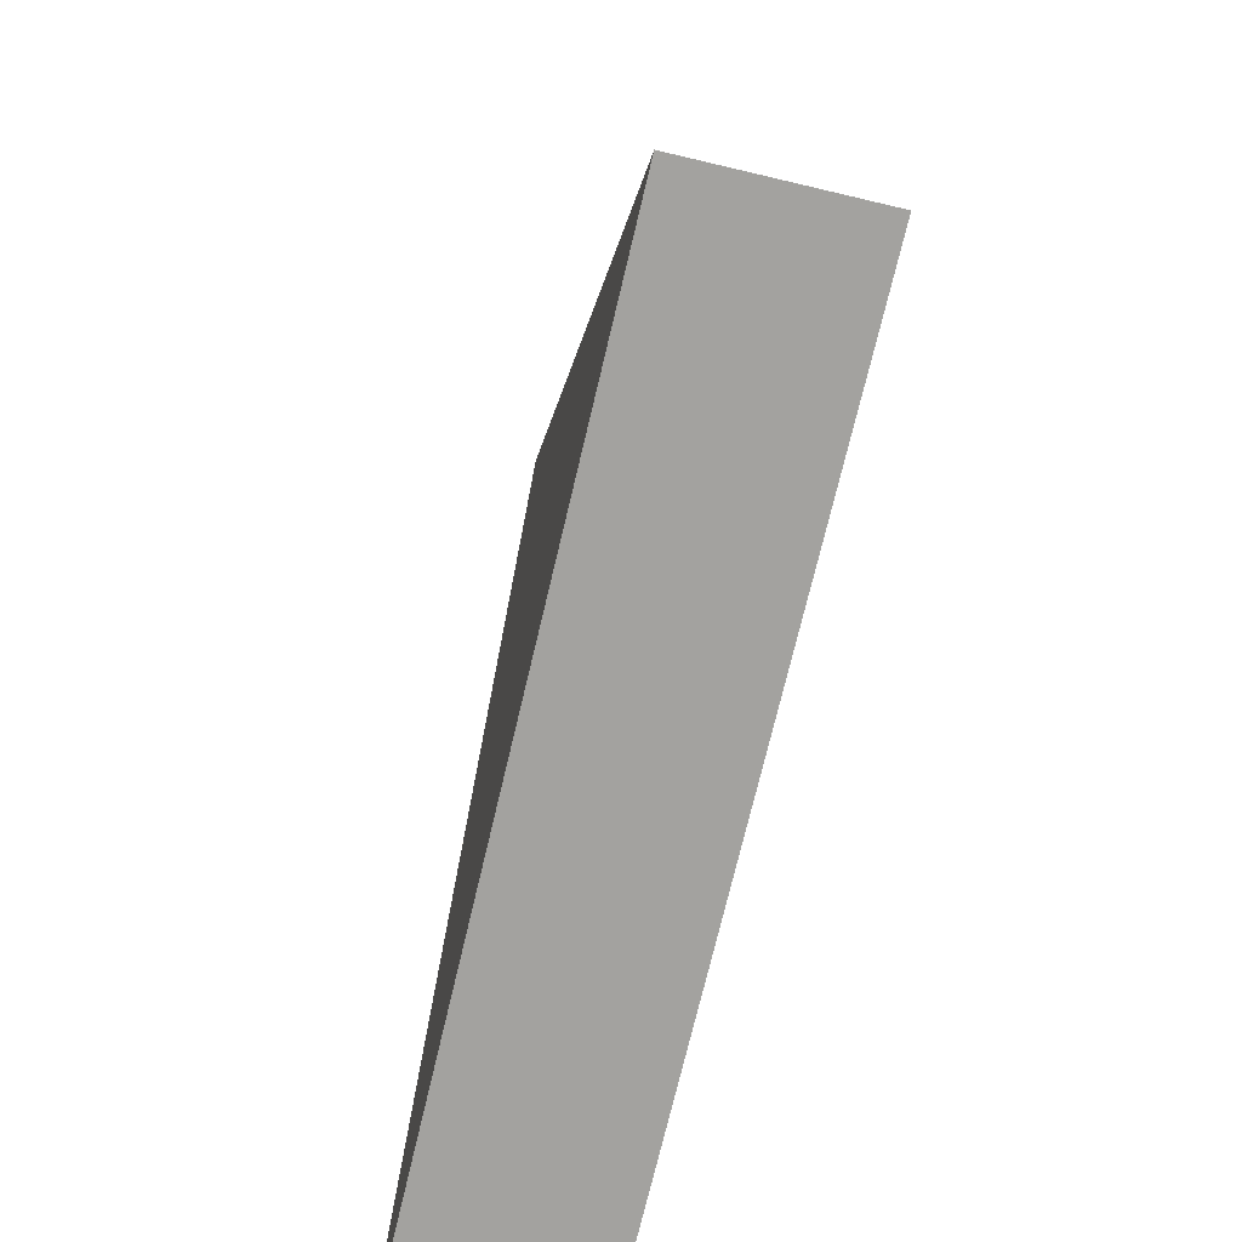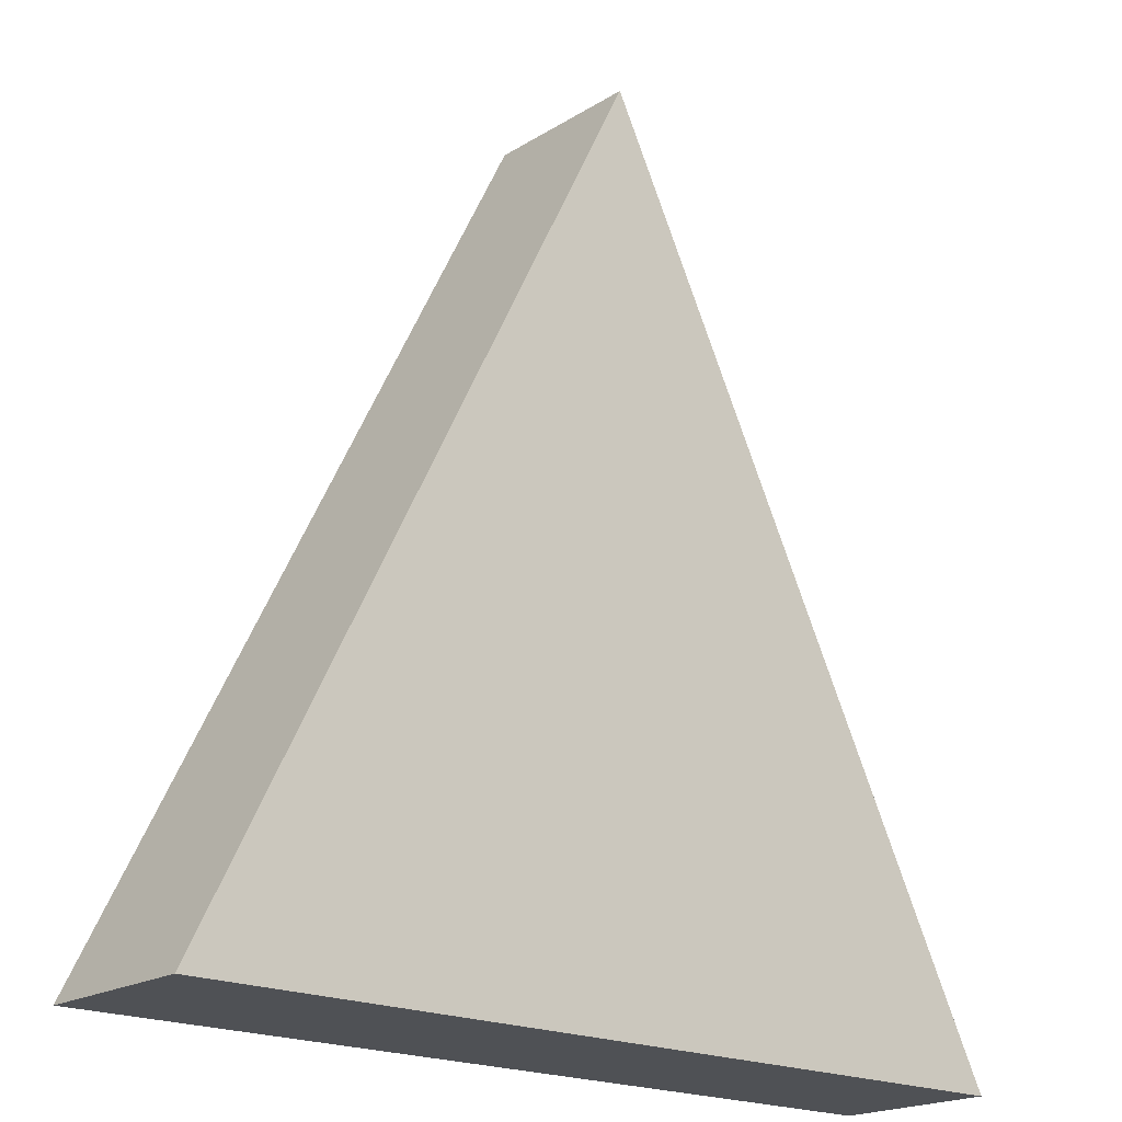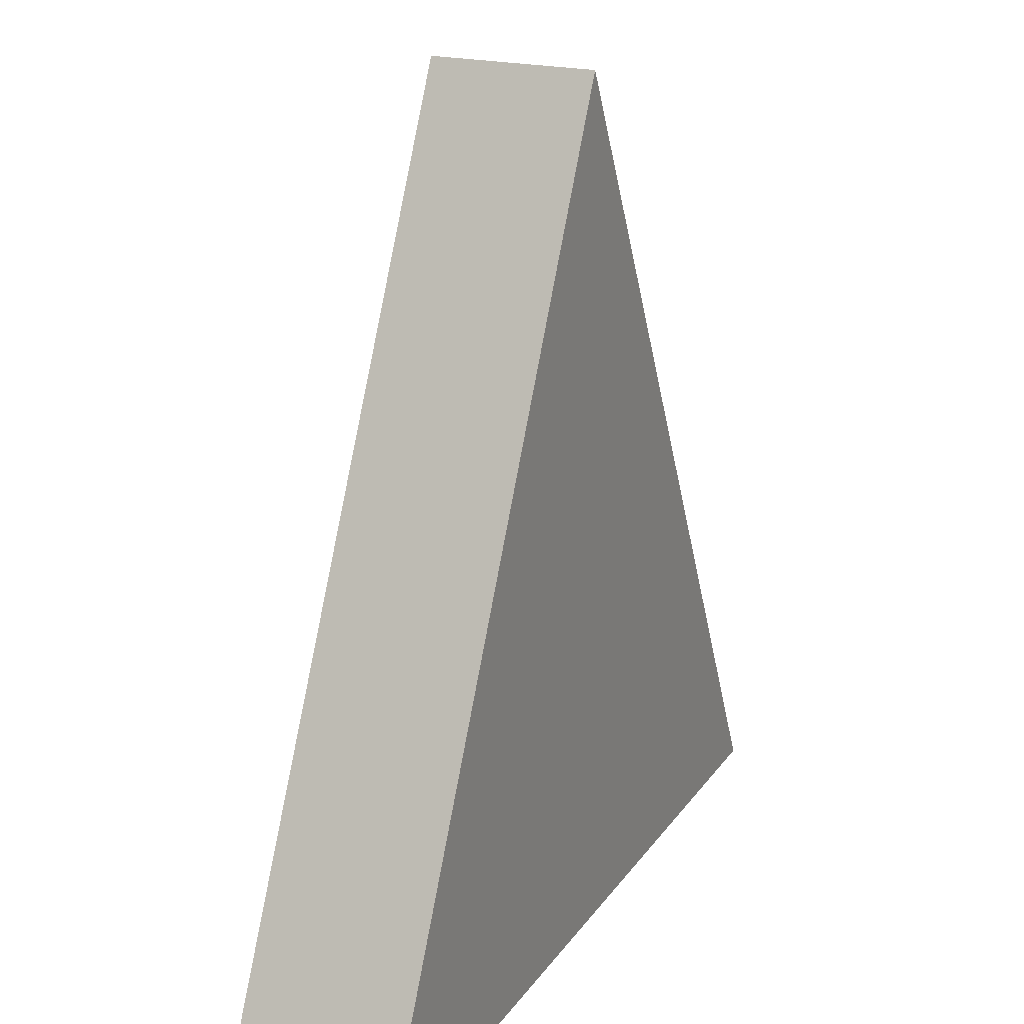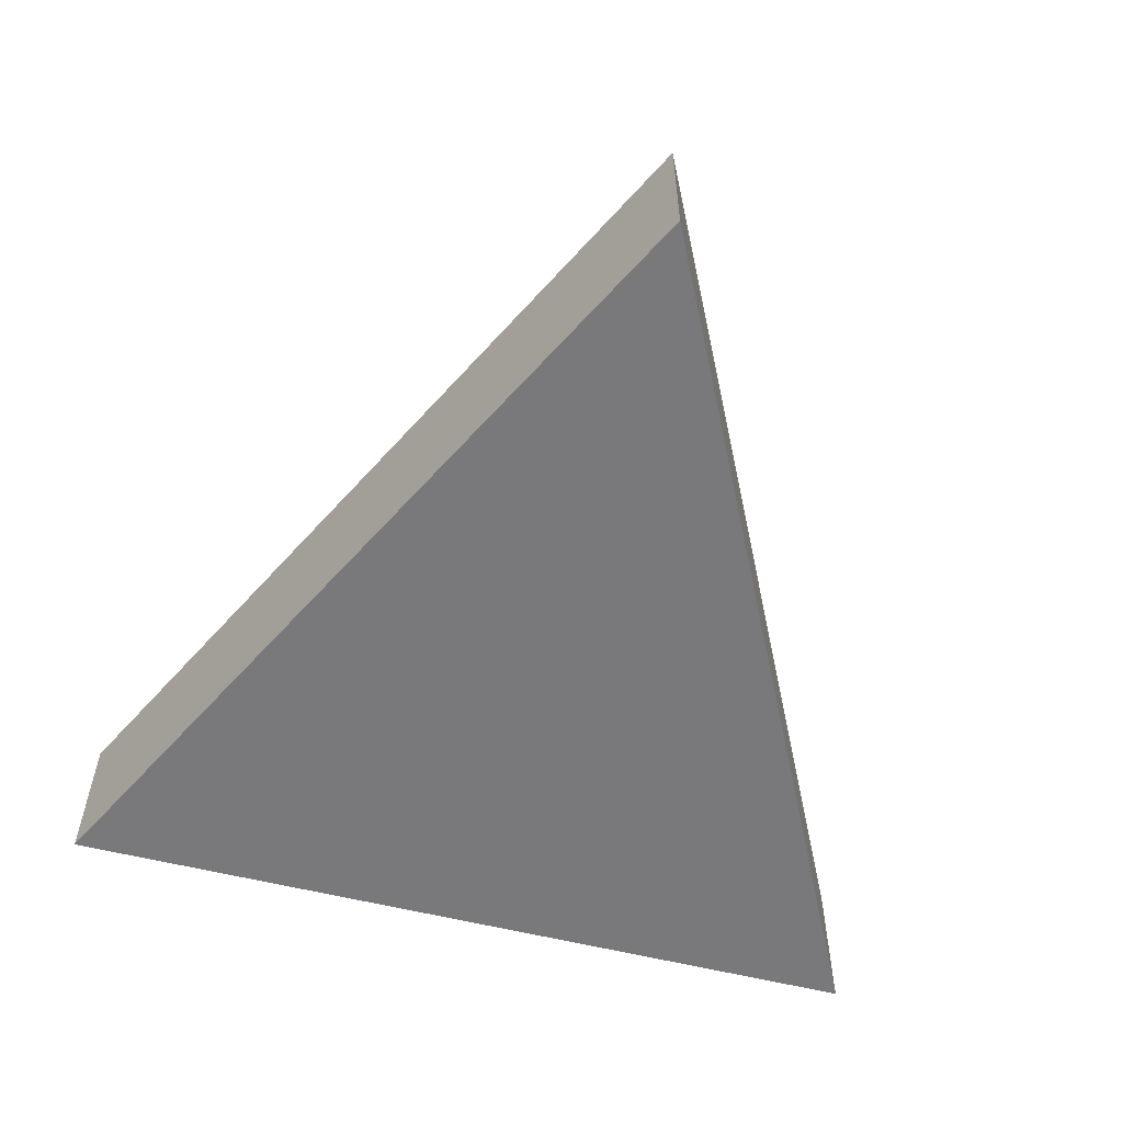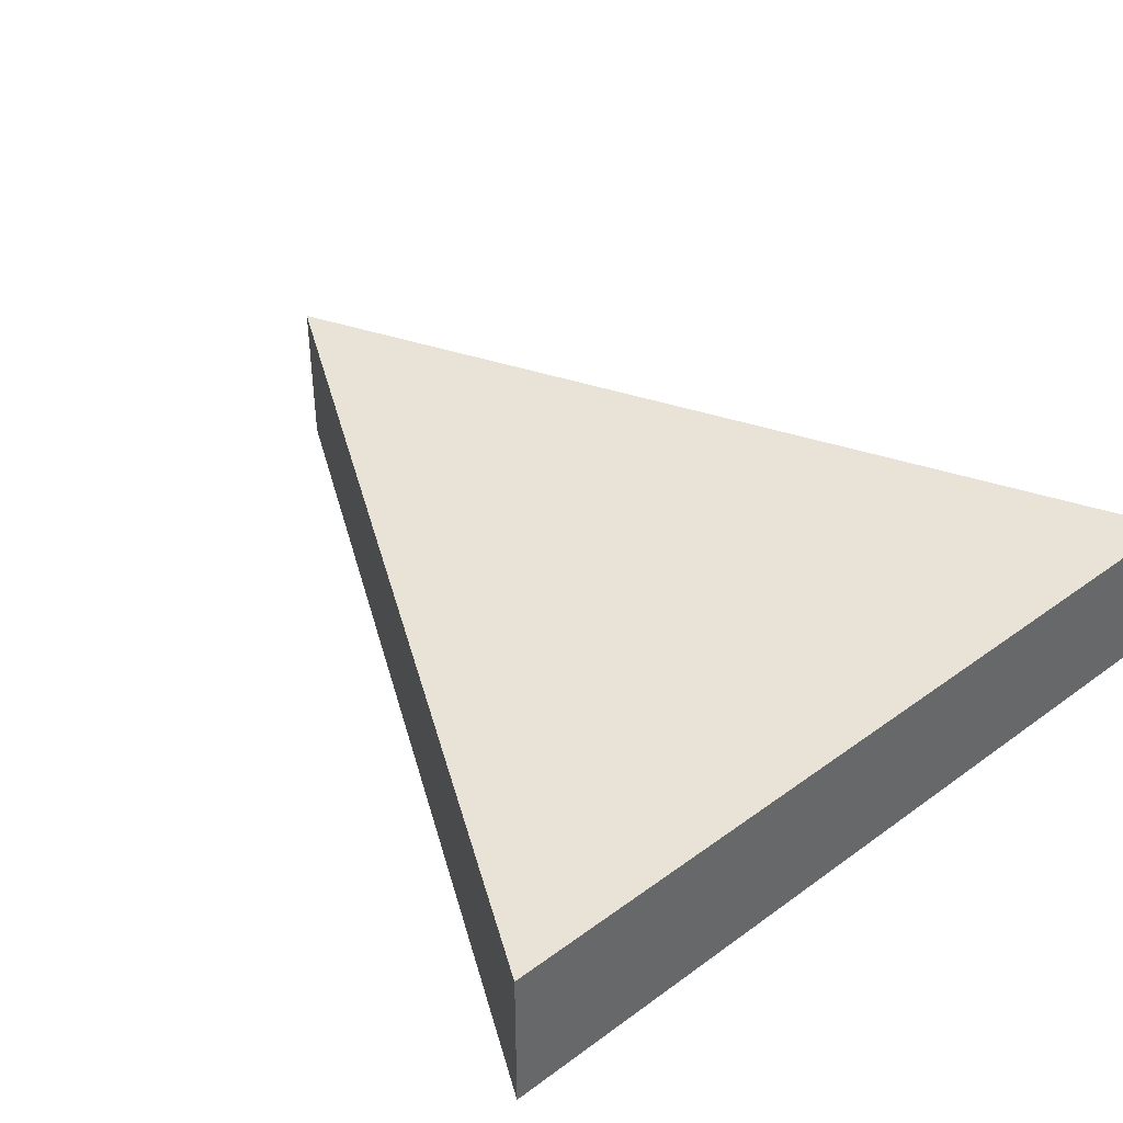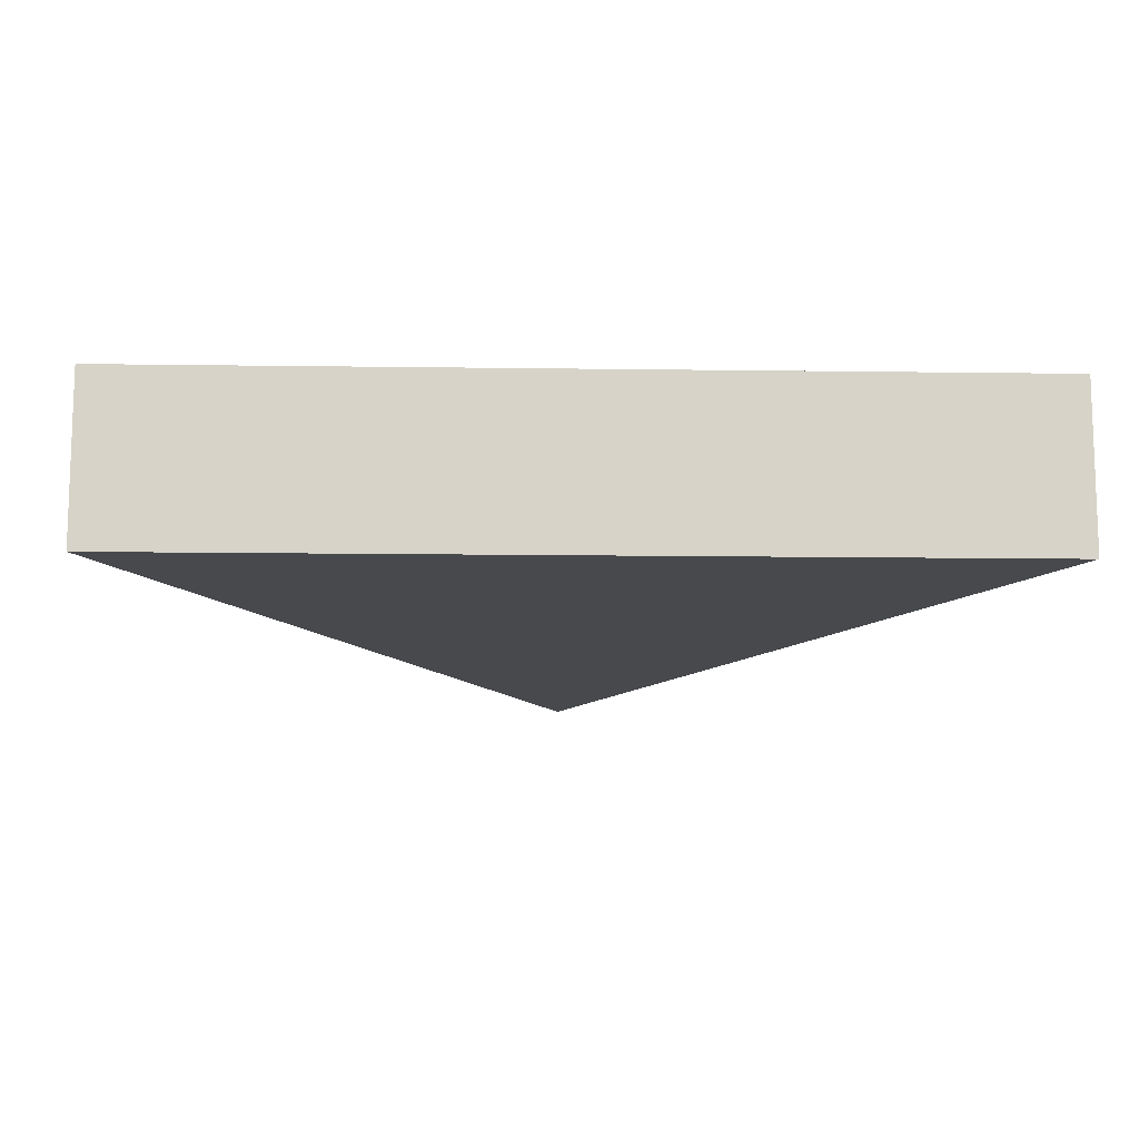
<metadata>
{"format":"obj","ext":"obj","renderer":"f3d","projection":"perspective","resolution":1024,"background":"white","views":[{"elev":-72.4,"azim":-103.3,"up":"+Y"},{"elev":-19.7,"azim":-41.2,"up":"+Y"},{"elev":20.9,"azim":115.0,"up":"+Y"},{"elev":-57.9,"azim":165.5,"up":"+Z"},{"elev":41.5,"azim":-41.4,"up":"+Z"},{"elev":-12.2,"azim":-1.9,"up":"+Z"}]}
</metadata>
<code>
o triangle
v 0 2 0
v -1 0 0
v 1 0 0
v 0 2 0.3763
v -1 -0 0.3763
v 1 -0 0.3763
f 1 3 2
f 4 5 6
f 2 3 6 5
f 3 1 4 6
f 1 2 5 4

</code>
